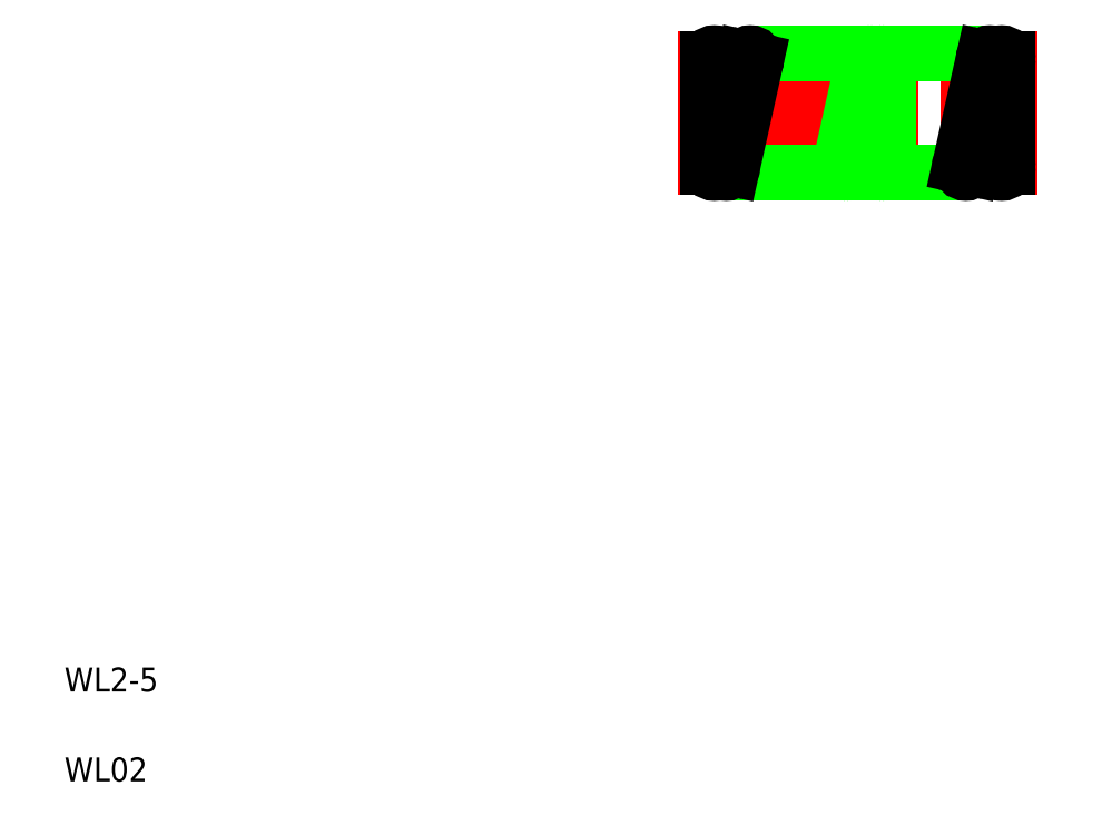
<metadata>
{"format":"dxf","ext":"dxf","renderer":"ezdxf+matplotlib","layout":"modelspace","background":"white","min_lineweight":24,"dpi":150}
</metadata>
<code>
0
SECTION
2
ENTITIES
0
LINE
8
CENTER
10
11.25
20
12.16
30
0
11
17.25
21
12.16
31
0
0
LINE
8
CENTER
10
11.25
20
13.06
30
0
11
17.25
21
13.06
31
0
0
LINE
8
CENTER
10
11.25
20
11.26
30
0
11
17.25
21
11.26
31
0
0
LINE
8
0
10
12.05
20
11.16
30
0
11
16.05
21
11.16
31
0
0
LINE
8
0
10
12.45
20
13.16
30
0
11
16.45
21
13.16
31
0
0
TEXT
8
0
10
1
20
1
30
0
40
0.4
1
WL02
0
TEXT
8
0
10
1
20
2.5
30
0
40
0.4
1
WL2-5
0
LINE
8
0
10
12.55
20
13.03
30
0
11
12.15
21
11.23
31
0
0
CIRCLE
8
0
10
12.45
20
13.06
30
0
40
0.1
0
LINE
8
0
10
11.95
20
13.06
30
0
11
11.95
21
11.26
31
0
0
LINE
8
0
10
12.35
20
13.08
30
0
11
11.95
21
11.28
31
0
0
LINE
8
0
10
11.75
20
13.06
30
0
11
11.75
21
11.26
31
0
0
CIRCLE
8
0
10
12.05
20
11.26
30
0
40
0.1
0
CIRCLE
8
0
10
11.85
20
11.26
30
0
40
0.1
0
CIRCLE
8
0
10
11.85
20
13.06
30
0
40
0.1
0
LINE
8
0
10
11.75
20
12.16
30
0
11
11.75
21
12.16
31
0
0
LINE
8
0
10
11.75
20
12.61
30
0
11
11.75
21
12.61
31
0
0
LINE
8
0
10
14.15
20
11.23
30
0
11
14.55
21
13.03
31
0
0
LINE
8
0
10
13.95
20
11.28
30
0
11
14.35
21
13.08
31
0
0
LINE
8
0
10
14.75
20
11.26
30
0
11
14.75
21
13.06
31
0
0
LINE
8
0
10
14.55
20
11.26
30
0
11
14.55
21
13.06
31
0
0
CIRCLE
8
0
10
14.65
20
11.26
30
0
40
0.1
0
CIRCLE
8
0
10
14.05
20
11.26
30
0
40
0.1
0
CIRCLE
8
0
10
14.65
20
13.06
30
0
40
0.1
0
CIRCLE
8
0
10
14.45
20
13.06
30
0
40
0.1
0
LINE
8
0
10
16.15
20
11.23
30
0
11
16.55
21
13.03
31
0
0
LINE
8
0
10
15.95
20
11.28
30
0
11
16.35
21
13.08
31
0
0
LINE
8
0
10
16.75
20
11.26
30
0
11
16.75
21
13.06
31
0
0
LINE
8
0
10
16.55
20
11.26
30
0
11
16.55
21
13.06
31
0
0
CIRCLE
8
0
10
16.05
20
11.26
30
0
40
0.1
0
CIRCLE
8
0
10
16.65
20
11.26
30
0
40
0.1
0
CIRCLE
8
0
10
16.65
20
13.06
30
0
40
0.1
0
CIRCLE
8
0
10
16.45
20
13.06
30
0
40
0.1
0
ENDSEC
0
EOF

</code>
